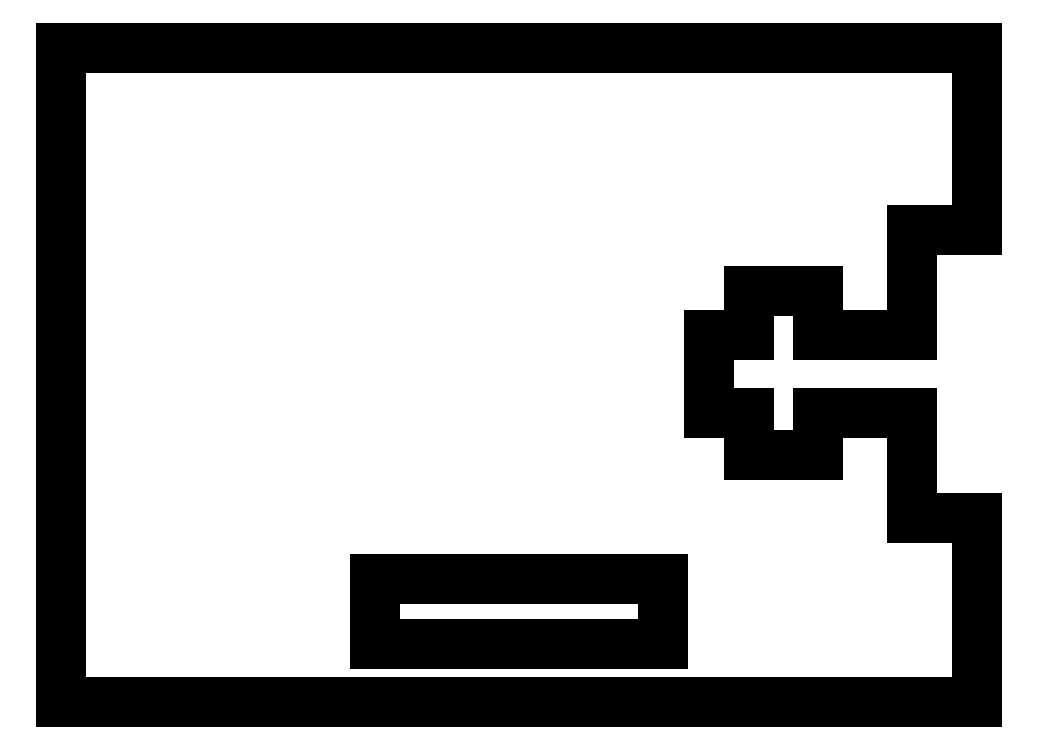
<metadata>
{"format":"dxf","ext":"dxf","renderer":"ezdxf+matplotlib","layout":"modelspace","background":"white","min_lineweight":24,"dpi":150}
</metadata>
<code>
0
SECTION
2
ENTITIES
0
LINE
8
VISIBLE
10
-0.275
20
-0.5163
30
0.0625
11
0.275
21
-0.5163
31
0.0625
0
LINE
8
VISIBLE
10
-0.275
20
-0.5163
30
0.0625
11
-0.275
21
-0.3913
31
0.0625
0
LINE
8
VISIBLE
10
-0.275
20
-0.3913
30
0.0625
11
0.275
21
-0.3913
31
0.0625
0
LINE
8
VISIBLE
10
0.275
20
-0.5163
30
0.0625
11
0.275
21
-0.3913
31
0.0625
0
LINE
8
VISIBLE
10
0.875
20
0.275
30
0.0625
11
0.75
21
0.275
31
0.0625
0
LINE
8
VISIBLE
10
0.875
20
0.6228
30
0.0625
11
0.875
21
0.275
31
0.0625
0
LINE
8
VISIBLE
10
-0.875
20
0.6228
30
0.0625
11
0.875
21
0.6228
31
0.0625
0
LINE
8
VISIBLE
10
-0.875
20
0.6228
30
0.0625
11
-0.875
21
-0.6272
31
0.0625
0
LINE
8
VISIBLE
10
-0.875
20
-0.6272
30
0.0625
11
0.875
21
-0.6272
31
0.0625
0
LINE
8
VISIBLE
10
0.875
20
-0.275
30
0.0625
11
0.875
21
-0.6272
31
0.0625
0
LINE
8
VISIBLE
10
0.875
20
-0.275
30
0.0625
11
0.75
21
-0.275
31
0.0625
0
LINE
8
VISIBLE
10
0.75
20
-0.075
30
0.0625
11
0.75
21
-0.275
31
0.0625
0
LINE
8
VISIBLE
10
0.75
20
-0.075
30
0.0625
11
0.5707
21
-0.075
31
0.0625
0
LINE
8
VISIBLE
10
0.5707
20
-0.075
30
0.0625
11
0.5707
21
-0.155
31
0.0625
0
LINE
8
VISIBLE
10
0.4384
20
-0.155
30
0.0625
11
0.5707
21
-0.155
31
0.0625
0
LINE
8
VISIBLE
10
0.4384
20
-0.075
30
0.0625
11
0.4384
21
-0.155
31
0.0625
0
LINE
8
VISIBLE
10
0.4384
20
-0.075
30
0.0625
11
0.362
21
-0.075
31
0.0625
0
LINE
8
VISIBLE
10
0.362
20
0.075
30
0.0625
11
0.362
21
-0.075
31
0.0625
0
LINE
8
VISIBLE
10
0.4384
20
0.075
30
0.0625
11
0.362
21
0.075
31
0.0625
0
LINE
8
VISIBLE
10
0.4384
20
0.1575
30
0.0625
11
0.4384
21
0.075
31
0.0625
0
LINE
8
VISIBLE
10
0.4384
20
0.1575
30
0.0625
11
0.5707
21
0.1575
31
0.0625
0
LINE
8
VISIBLE
10
0.5707
20
0.1575
30
0.0625
11
0.5707
21
0.075
31
0.0625
0
LINE
8
VISIBLE
10
0.75
20
0.075
30
0.0625
11
0.5707
21
0.075
31
0.0625
0
LINE
8
VISIBLE
10
0.75
20
0.275
30
0.0625
11
0.75
21
0.075
31
0.0625
0
ENDSEC
0
EOF

</code>
